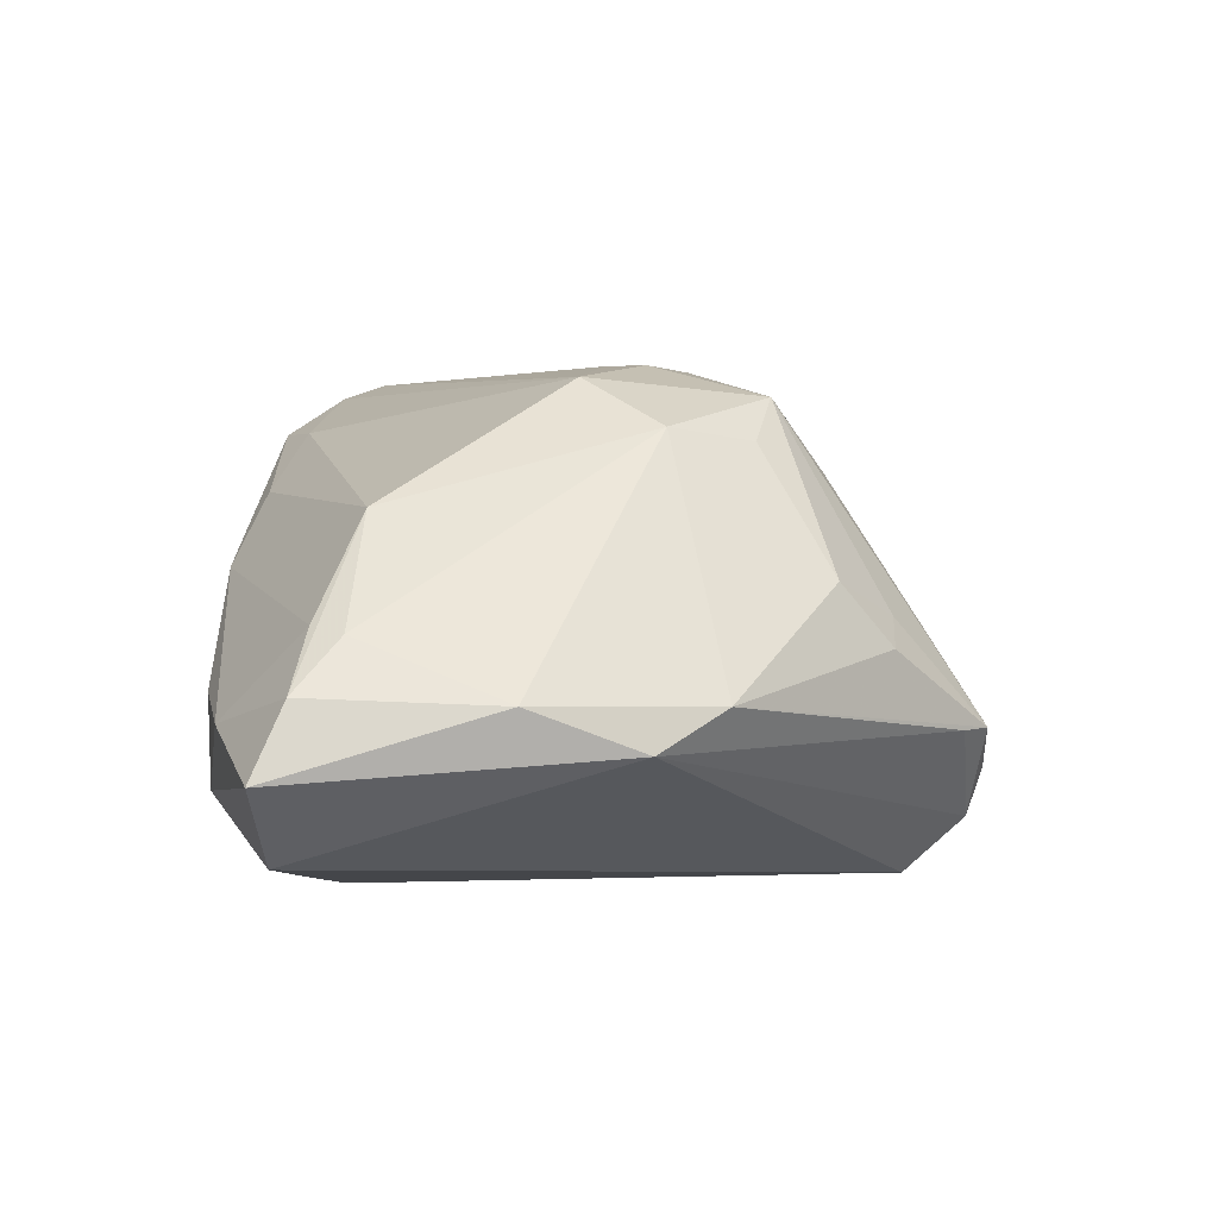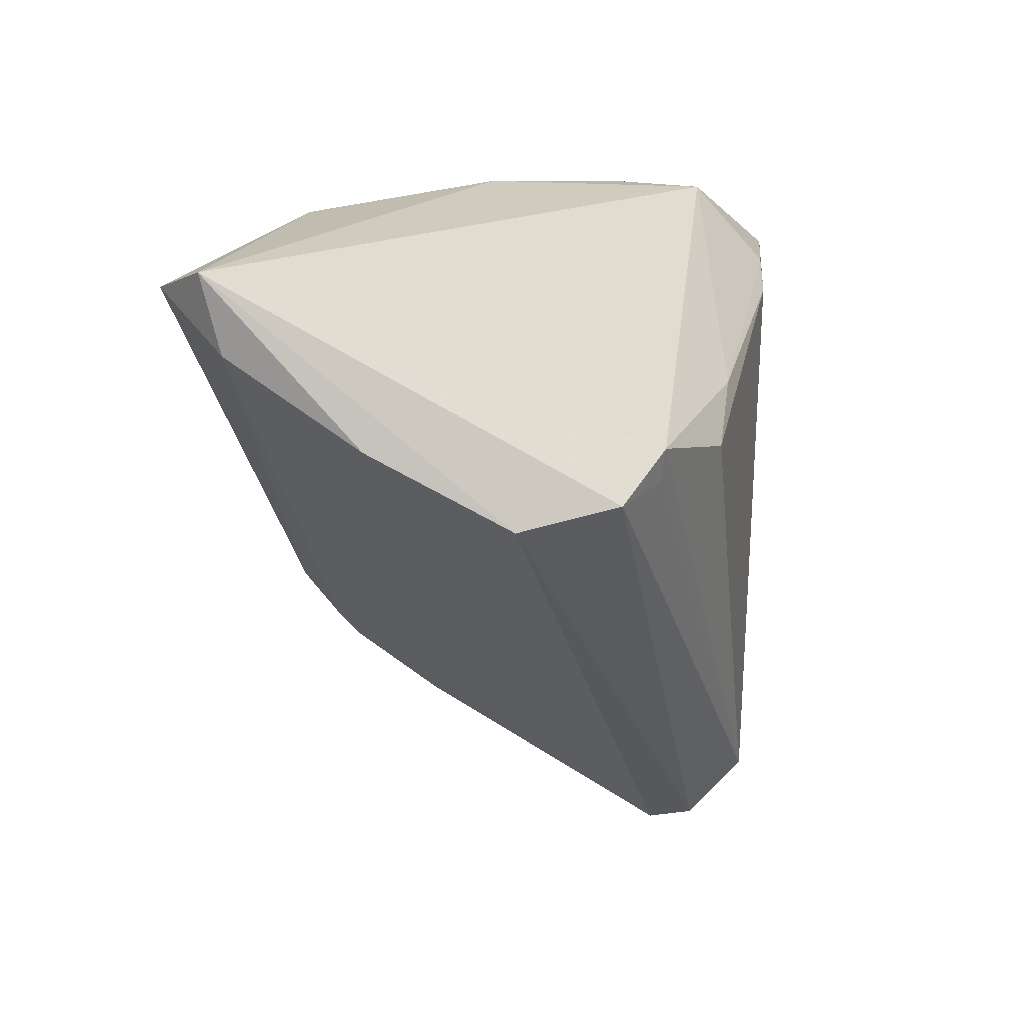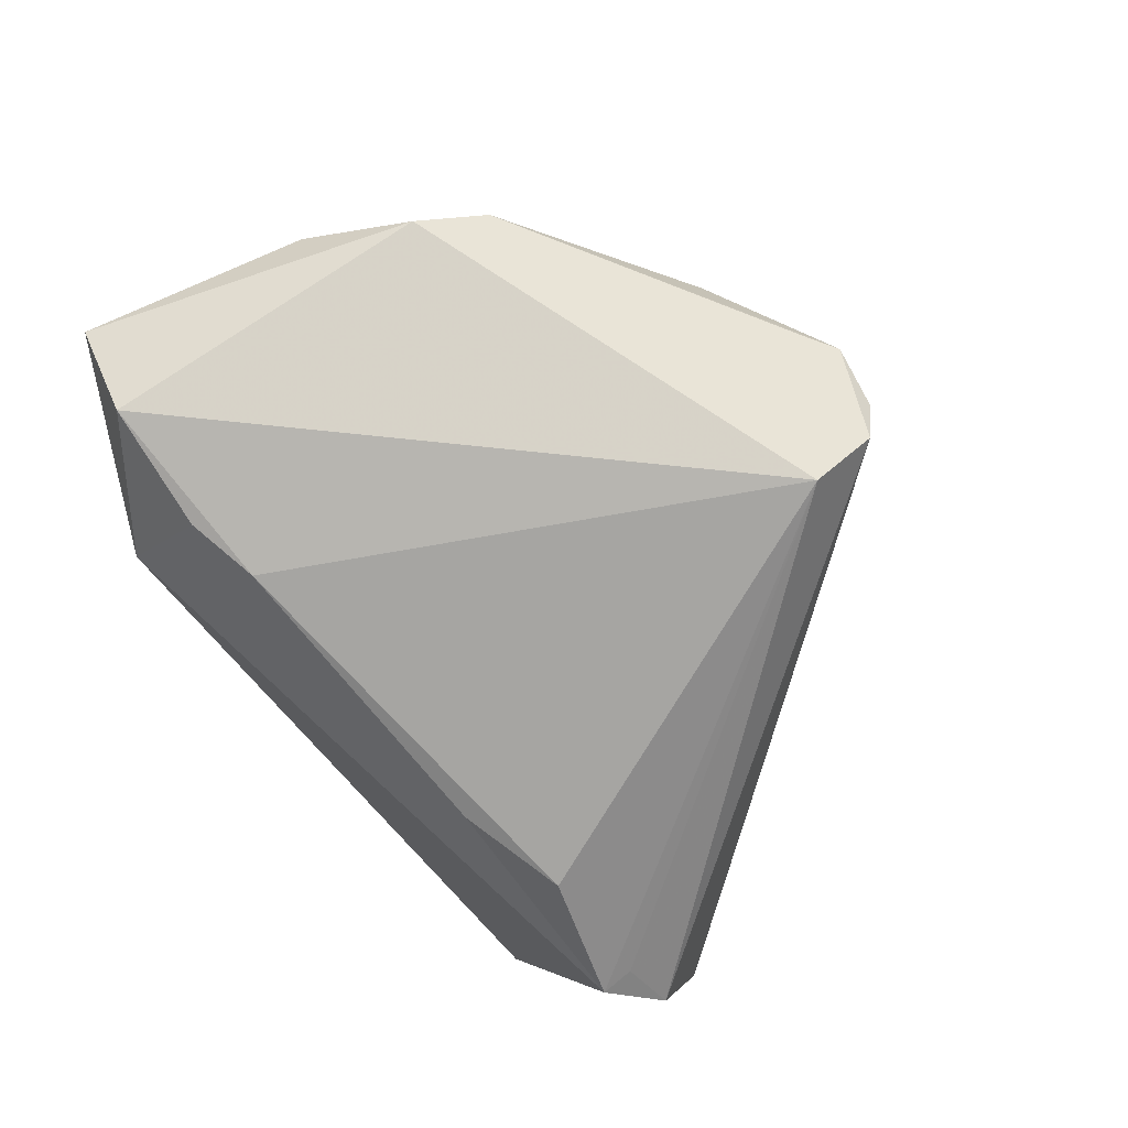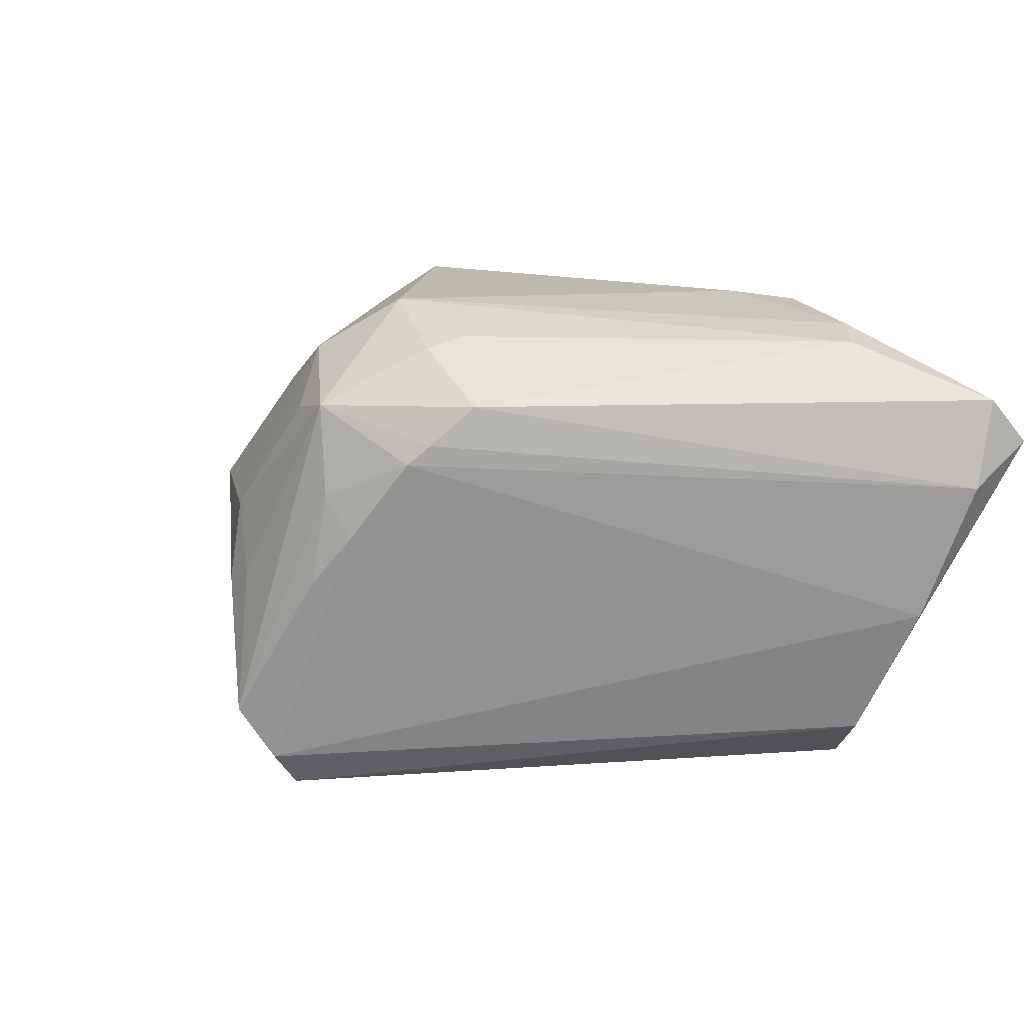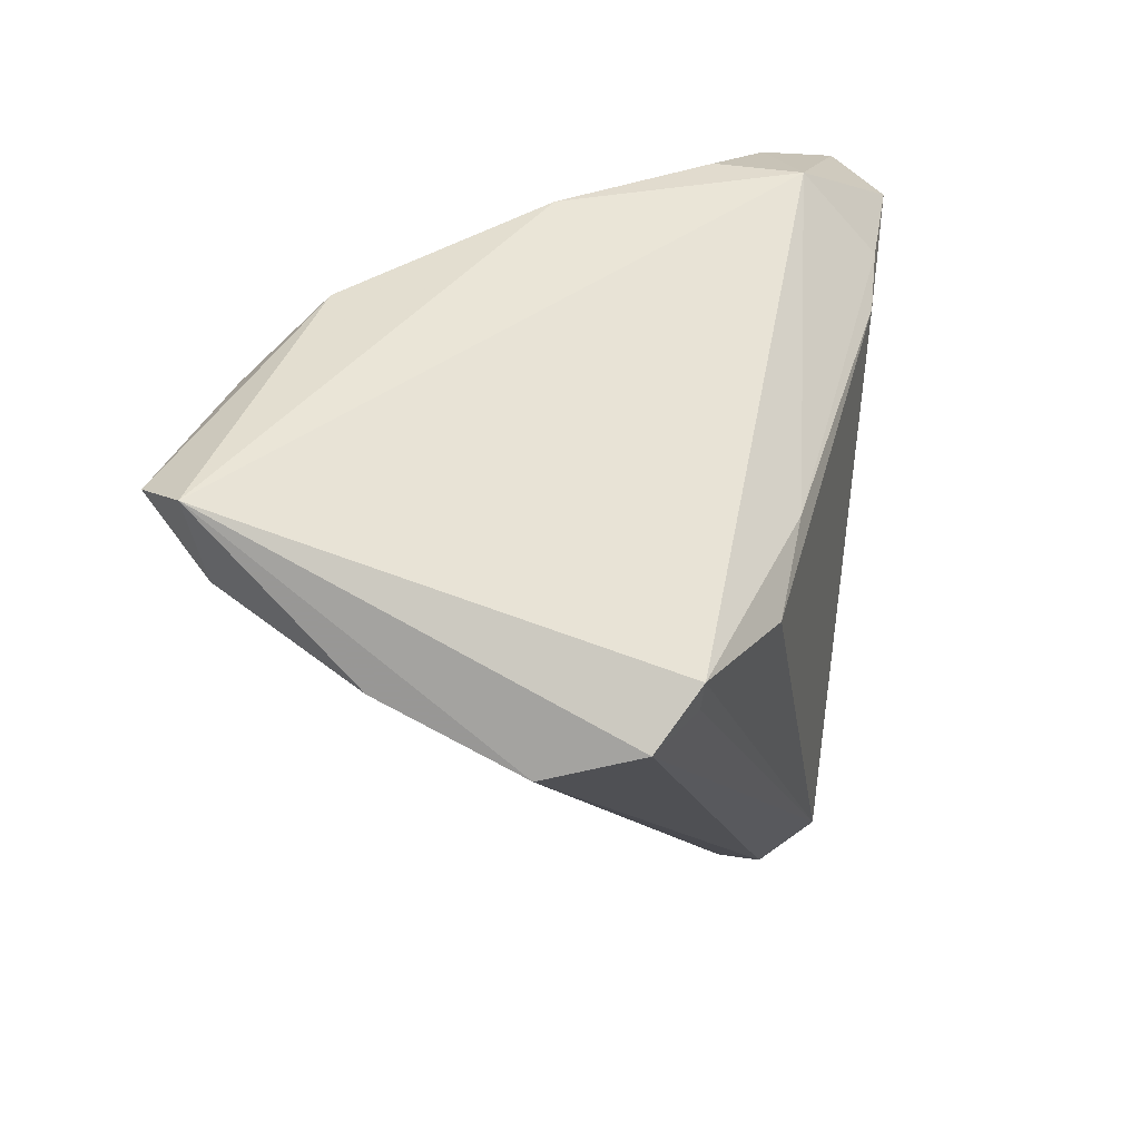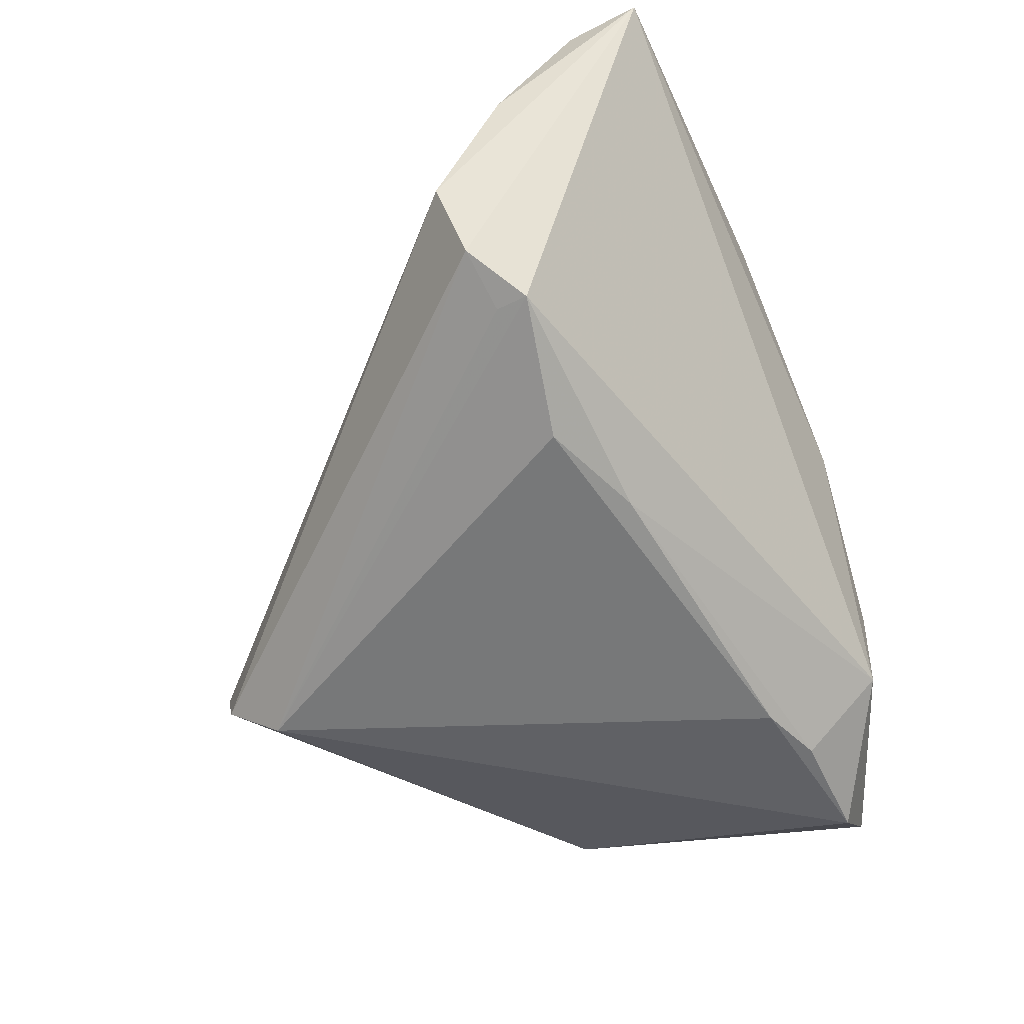
<metadata>
{"format":"obj","ext":"obj","renderer":"f3d","projection":"perspective","resolution":1024,"background":"white","views":[{"elev":-2.3,"azim":-88.1,"up":"+Z"},{"elev":12.2,"azim":101.6,"up":"+Y"},{"elev":-73.7,"azim":-62.1,"up":"+Z"},{"elev":46.5,"azim":42.0,"up":"+Z"},{"elev":32.0,"azim":105.8,"up":"+Y"},{"elev":-57.4,"azim":109.8,"up":"+Z"}]}
</metadata>
<code>
v -0.02666 0.03429 -0.006276
v -0.04369 -0.02169 -0.007994
v -0.03604 0.01601 0.01272
v -0.002237 -0.04188 -0.0271
v -0.01621 -0.02649 0.02648
v -0.02709 -0.03338 0.005402
v -0.002117 -0.0493 -0.02057
v -0.02259 -0.02464 0.02086
v -0.04771 -0.01397 -0.01291
v -0.02863 -0.01503 0.02182
v -0.007928 -0.00771 0.03114
v -0.04573 0.02445 -0.0242
v 0.04395 0.005699 -0.02214
v 0.009002 0.02898 0.02541
v -0.04778 0.01667 -0.0008109
v -0.05448 0.02527 -0.01581
v -0.05149 -0.0008309 -0.007979
v -0.01948 -0.03968 0.001931
v 0.05481 0.001629 -0.007815
v -0.003977 -0.05105 -0.01487
v 0.05591 0.02018 0.02464
v 0.05212 0.02718 0.03294
v -0.009834 -0.01252 0.031
v -0.0392 0.03114 -0.009733
v 0.0007641 -0.02325 0.02774
v 0.04474 0.00969 -0.02278
v 0.01681 0.03285 0.02602
v -0.02197 -0.005403 0.0281
v 0.02896 0.02748 0.03205
v 0.05655 0.02939 0.0269
v 0.05655 0.01021 0.008737
v -0.02227 0.01992 -0.0271
v -0.006503 -0.039 0.008957
v -0.01388 -0.04803 -0.01058
v -0.05201 0.02169 -0.007107
v -0.0006204 -0.02618 0.0255
v -0.0007176 0.03218 0.0174
v -0.02318 -0.03961 -0.001725
v -0.01066 -0.05091 -0.01025
v -0.04561 0.02049 0.0001403
v -0.02869 0.03353 -0.01688
v 0.02792 0.007134 -0.0271
v 0.003036 -0.01723 0.03182
v -0.008433 0.03532 0.008105
v 0.05103 0.004303 -0.01897
v 0.01532 0.01282 -0.02641
v -0.03045 0.0233 -0.02582
v -0.009662 -0.03264 0.01857
v -0.003827 -0.03421 0.01554
v 0.03291 0.02276 0.0343
f 19 20 7
f 4 7 9
f 9 12 4
f 16 12 9
f 30 26 41
f 12 16 41
f 22 21 30
f 43 21 22
f 20 19 31
f 21 36 31
f 31 36 20
f 30 21 31
f 31 19 30
f 6 10 2
f 3 10 28
f 26 4 42
f 45 26 30
f 30 19 45
f 45 19 7
f 7 4 45
f 17 16 9
f 9 2 17
f 17 2 10
f 25 21 43
f 25 36 21
f 7 20 39
f 36 25 5
f 5 25 43
f 5 28 10
f 29 28 50
f 43 22 50
f 50 22 29
f 32 4 12
f 32 42 4
f 13 4 26
f 26 45 13
f 13 45 4
f 15 10 3
f 15 17 10
f 14 37 3
f 3 28 14
f 14 28 29
f 24 41 16
f 27 22 30
f 29 22 27
f 27 14 29
f 37 14 27
f 20 36 49
f 6 2 38
f 2 39 38
f 9 7 34
f 7 39 34
f 34 2 9
f 34 39 2
f 8 10 6
f 6 5 8
f 8 5 10
f 23 5 43
f 28 5 23
f 43 50 23
f 12 41 47
f 47 32 12
f 46 41 26
f 26 42 46
f 42 32 46
f 46 47 41
f 32 47 46
f 16 17 35
f 17 15 35
f 35 24 16
f 40 24 35
f 35 15 3
f 3 40 35
f 37 27 44
f 30 41 44
f 44 27 30
f 44 24 40
f 3 37 44
f 44 40 3
f 33 39 20
f 20 49 33
f 39 5 18
f 18 38 39
f 18 5 6
f 6 38 18
f 11 50 28
f 28 23 11
f 11 23 50
f 41 24 1
f 1 44 41
f 24 44 1
f 48 33 49
f 36 5 48
f 48 49 36
f 48 5 39
f 39 33 48

</code>
